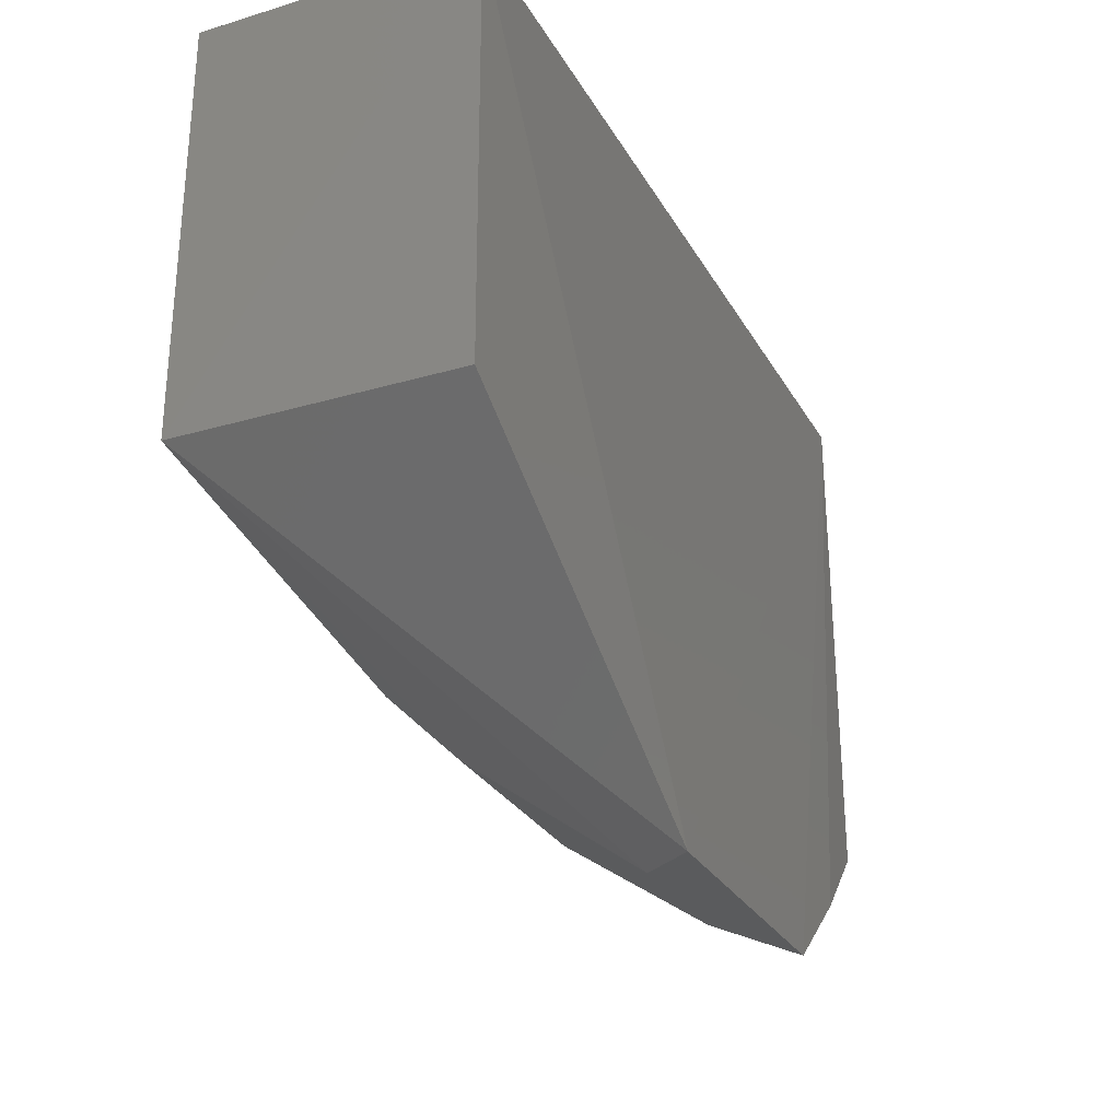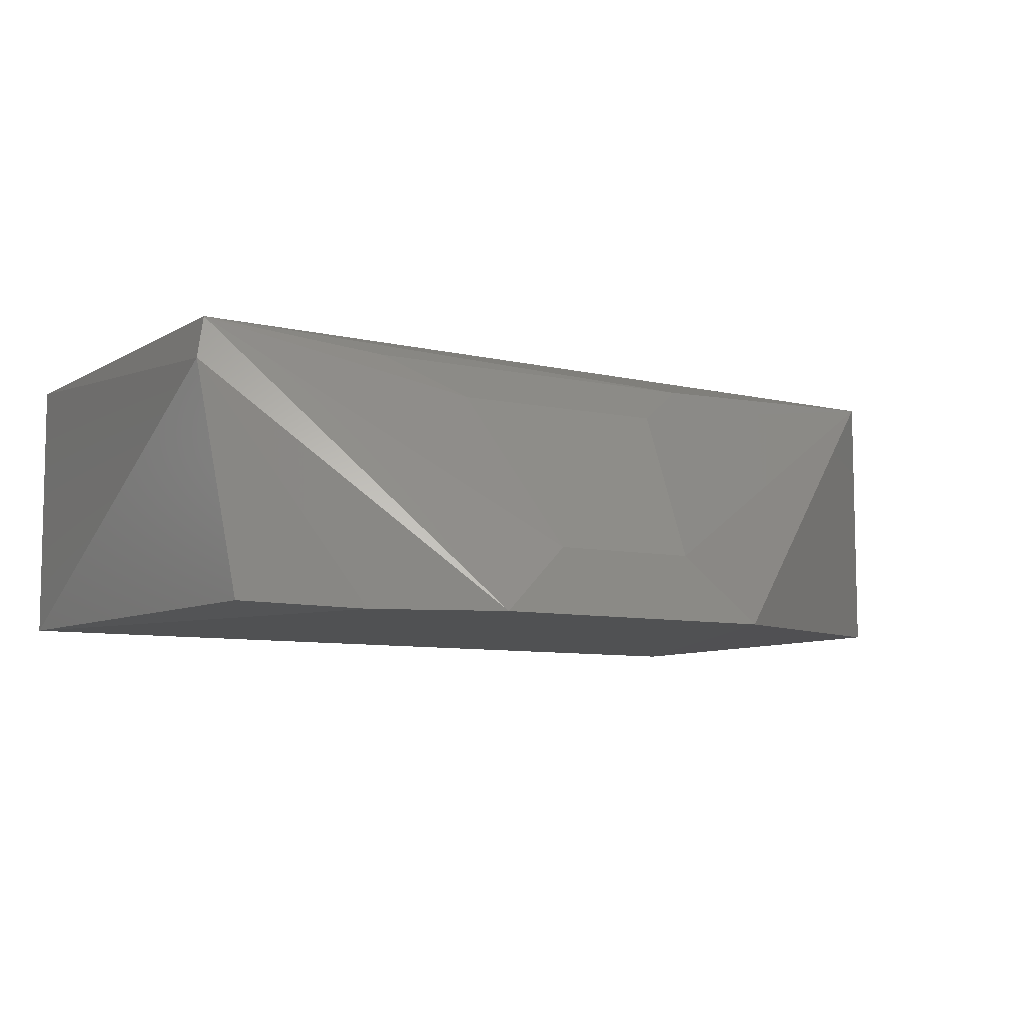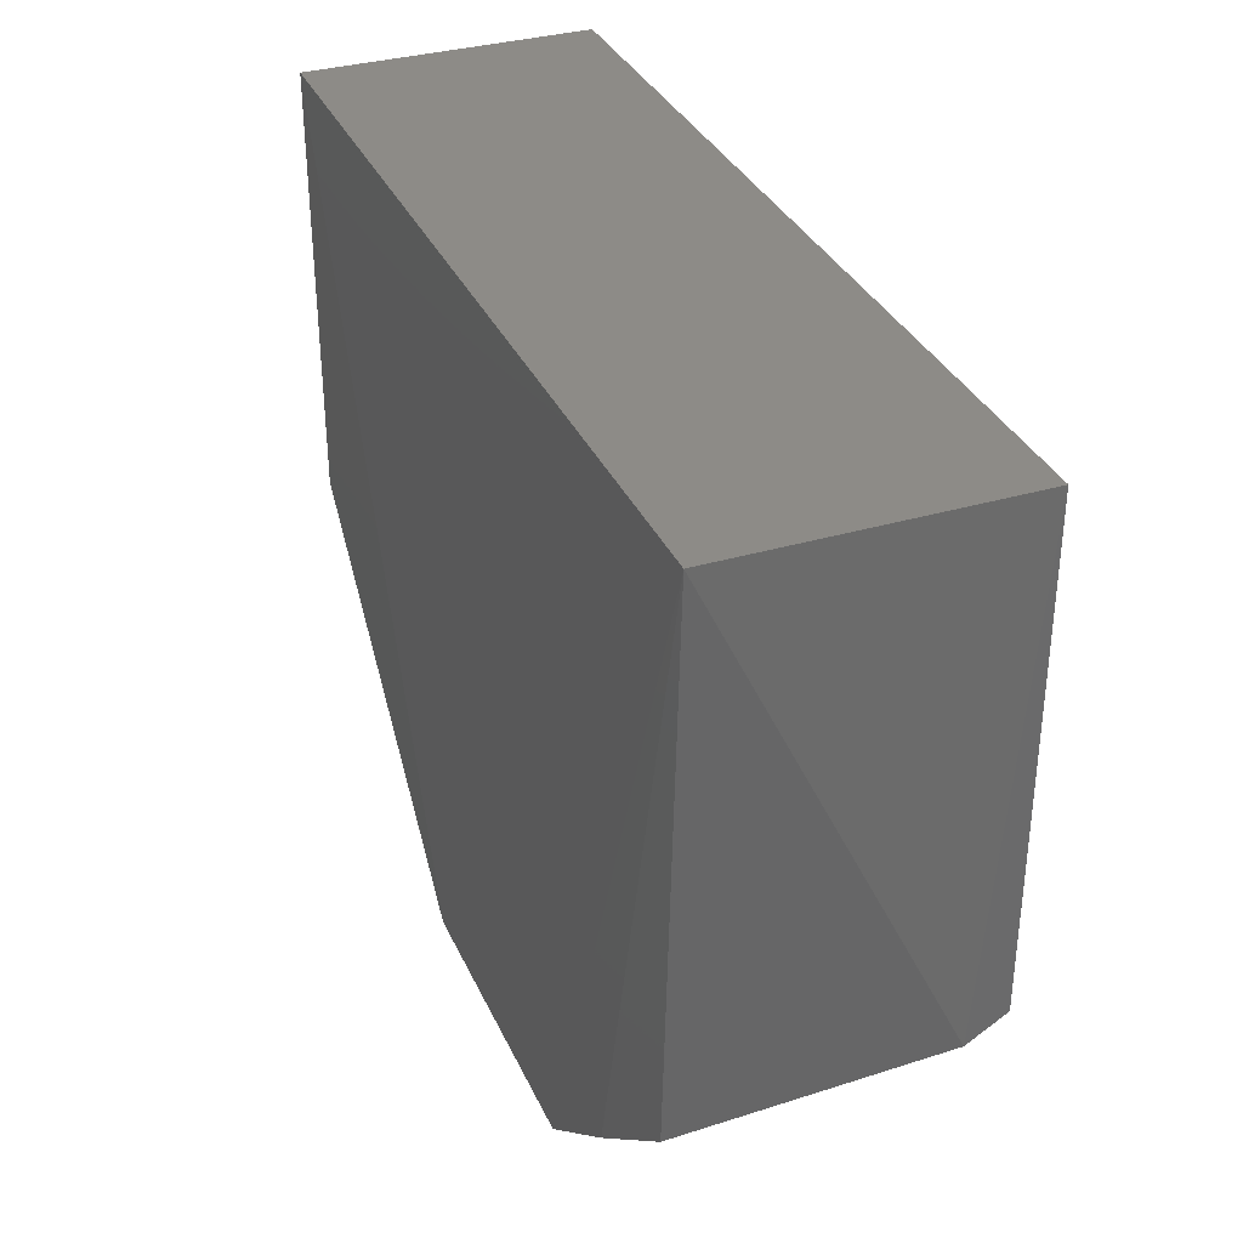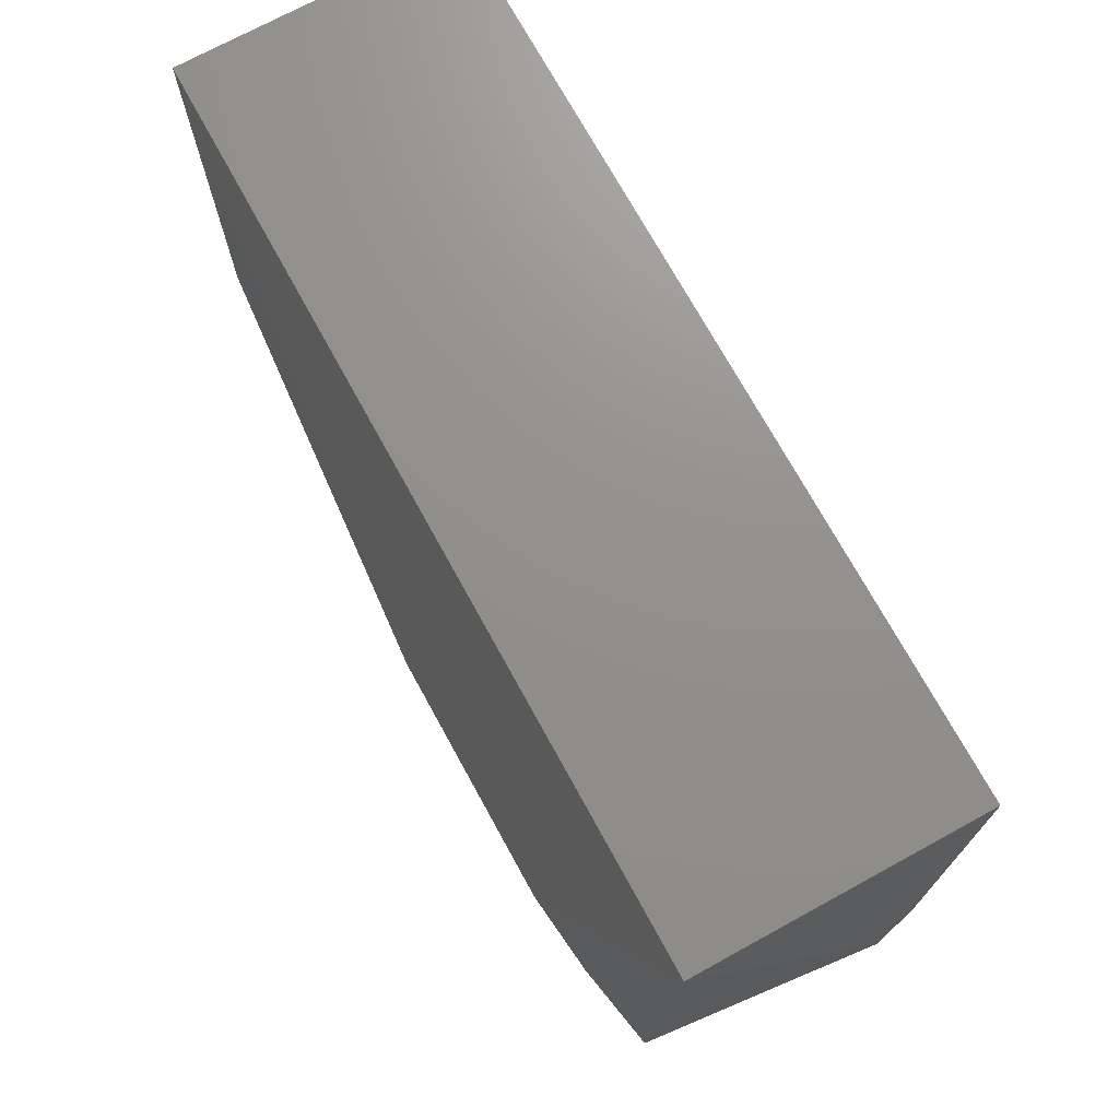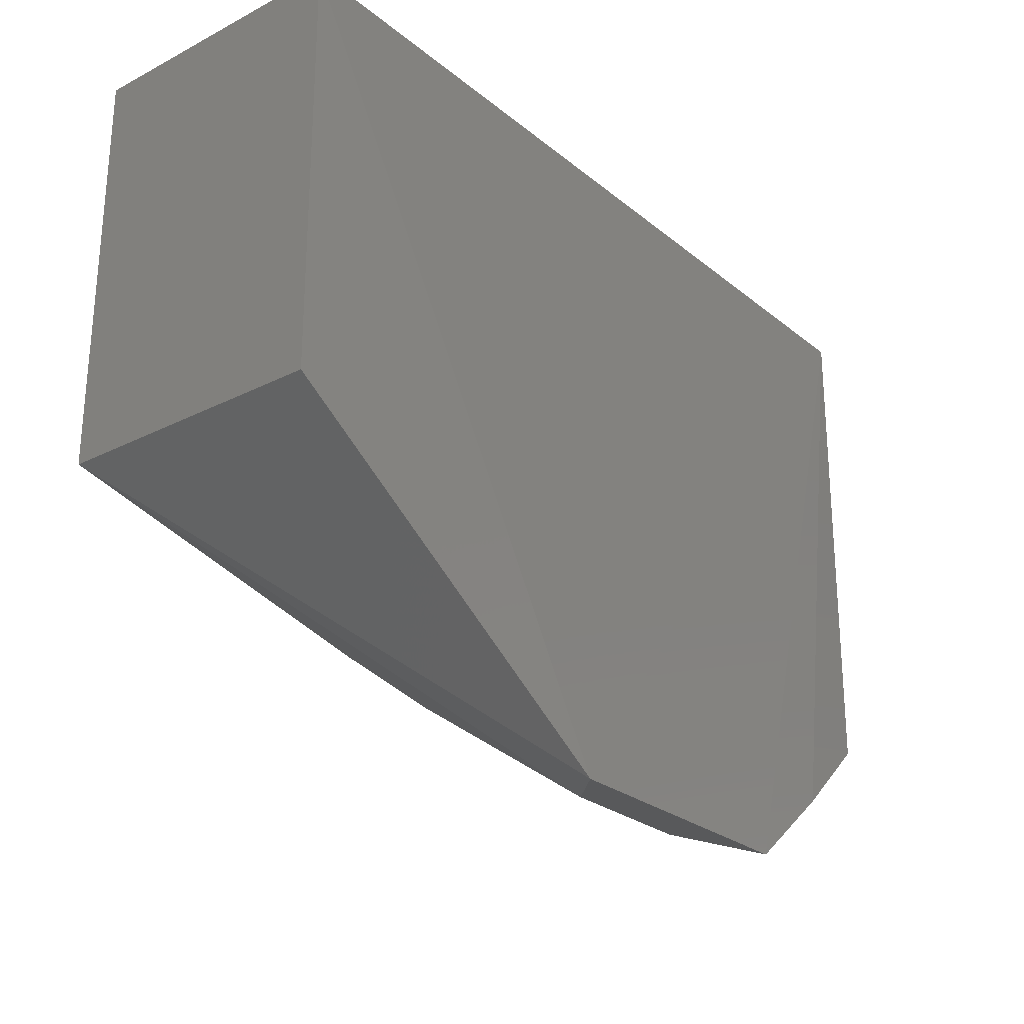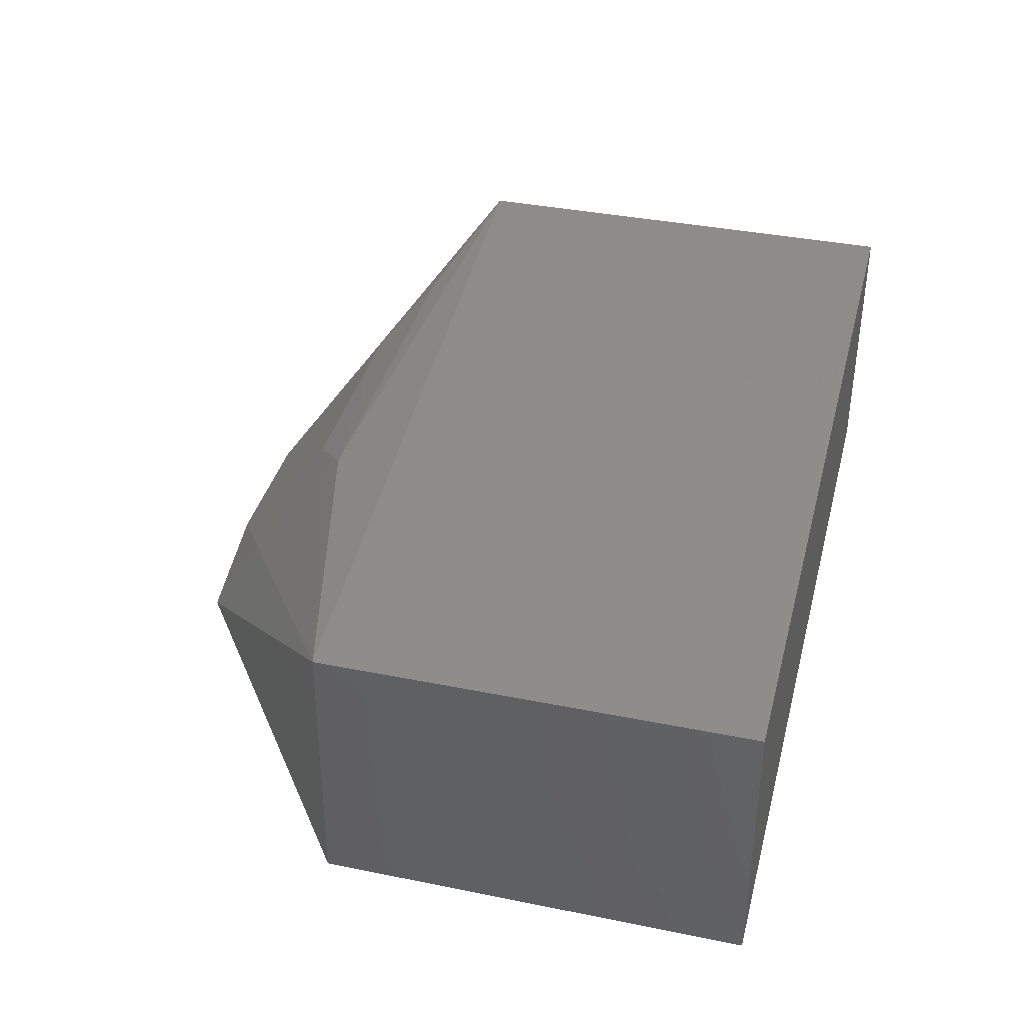
<metadata>
{"format":"stl","ext":"stl","renderer":"f3d","projection":"perspective","resolution":1024,"background":"white","views":[{"elev":-28.6,"azim":114.4,"up":"+Y"},{"elev":-7.9,"azim":-31.9,"up":"+Z"},{"elev":34.0,"azim":-111.8,"up":"+Y"},{"elev":72.3,"azim":-118.7,"up":"+Y"},{"elev":-26.7,"azim":128.9,"up":"+Y"},{"elev":38.4,"azim":104.2,"up":"+Z"}]}
</metadata>
<code>
# stl→obj: 18 verts, 32 faces
v 3.347 3.555 5.102
v 3.344 -0.005111 5.102
v 3.347 3.555 2.749
v -4.05 3.555 2.749
v -4.05 3.555 5.102
v 0.2039 -2.242 2.593
v 3.336 -0.02375 2.749
v -4.157 -0.497 4.71
v -3.921 -0.8222 2.707
v -2.23 -2.229 2.594
v -4.063 -0.4018 5.089
v -3.097 -1.521 2.624
v -0.4078 -2.098 3.151
v -0.07403 -1.104 4.513
v 0.5033 -0.7373 4.87
v -1.631 -2.095 3.149
v -2.558 -0.7162 4.88
v -1.951 -1.102 4.511
f 1 2 3
f 1 3 4
f 5 2 1
f 5 1 4
f 6 4 3
f 7 6 3
f 7 3 2
f 7 2 6
f 8 5 4
f 8 4 9
f 10 4 6
f 11 2 5
f 11 5 8
f 11 8 10
f 12 9 4
f 12 4 10
f 12 10 8
f 12 8 9
f 13 6 2
f 13 2 14
f 15 14 2
f 15 2 11
f 16 10 6
f 16 6 13
f 16 11 10
f 17 15 11
f 18 16 13
f 18 13 14
f 18 14 15
f 18 15 17
f 18 17 11
f 18 11 16

</code>
